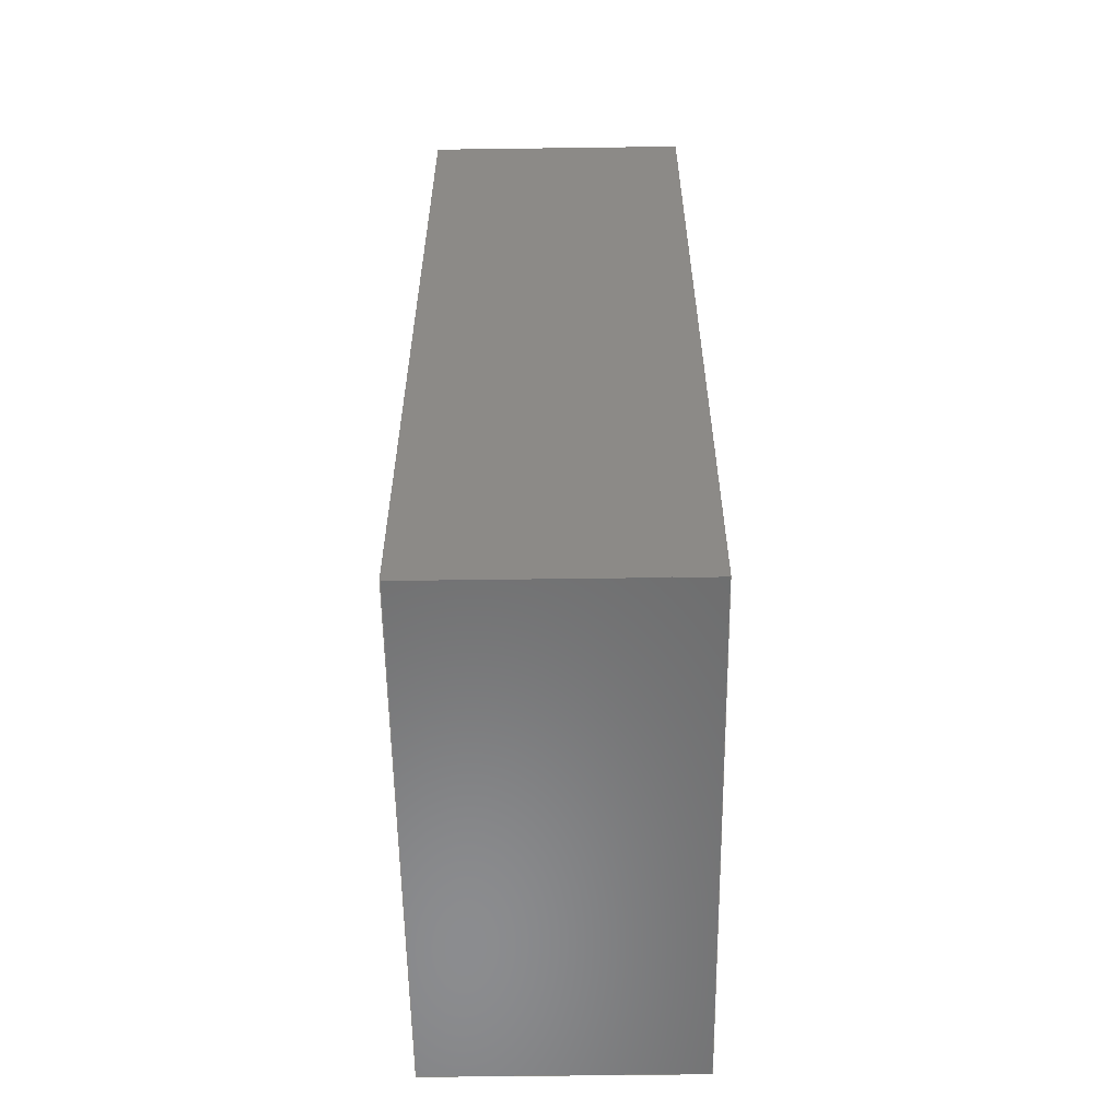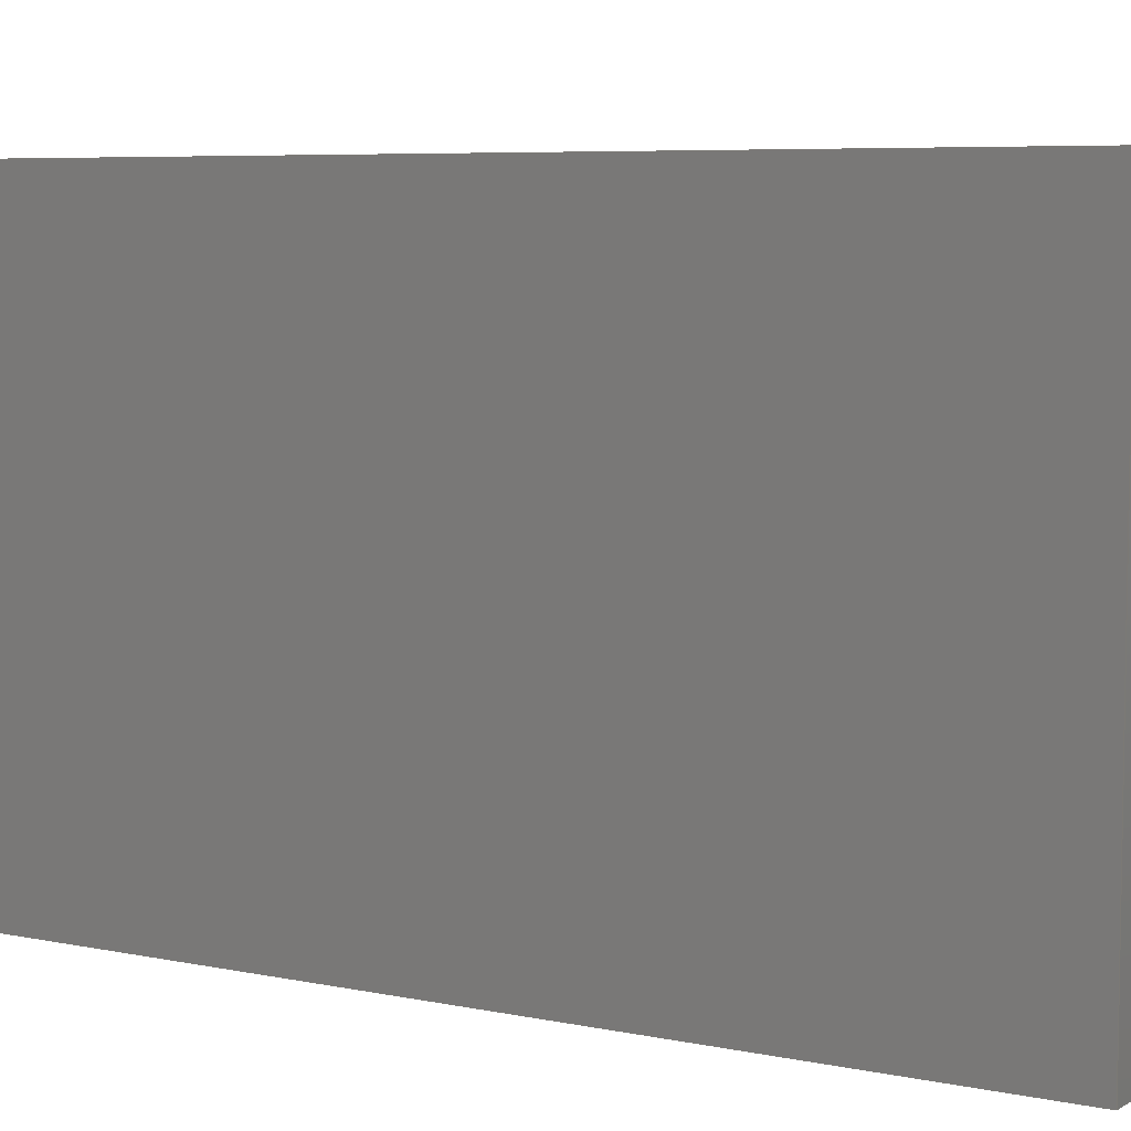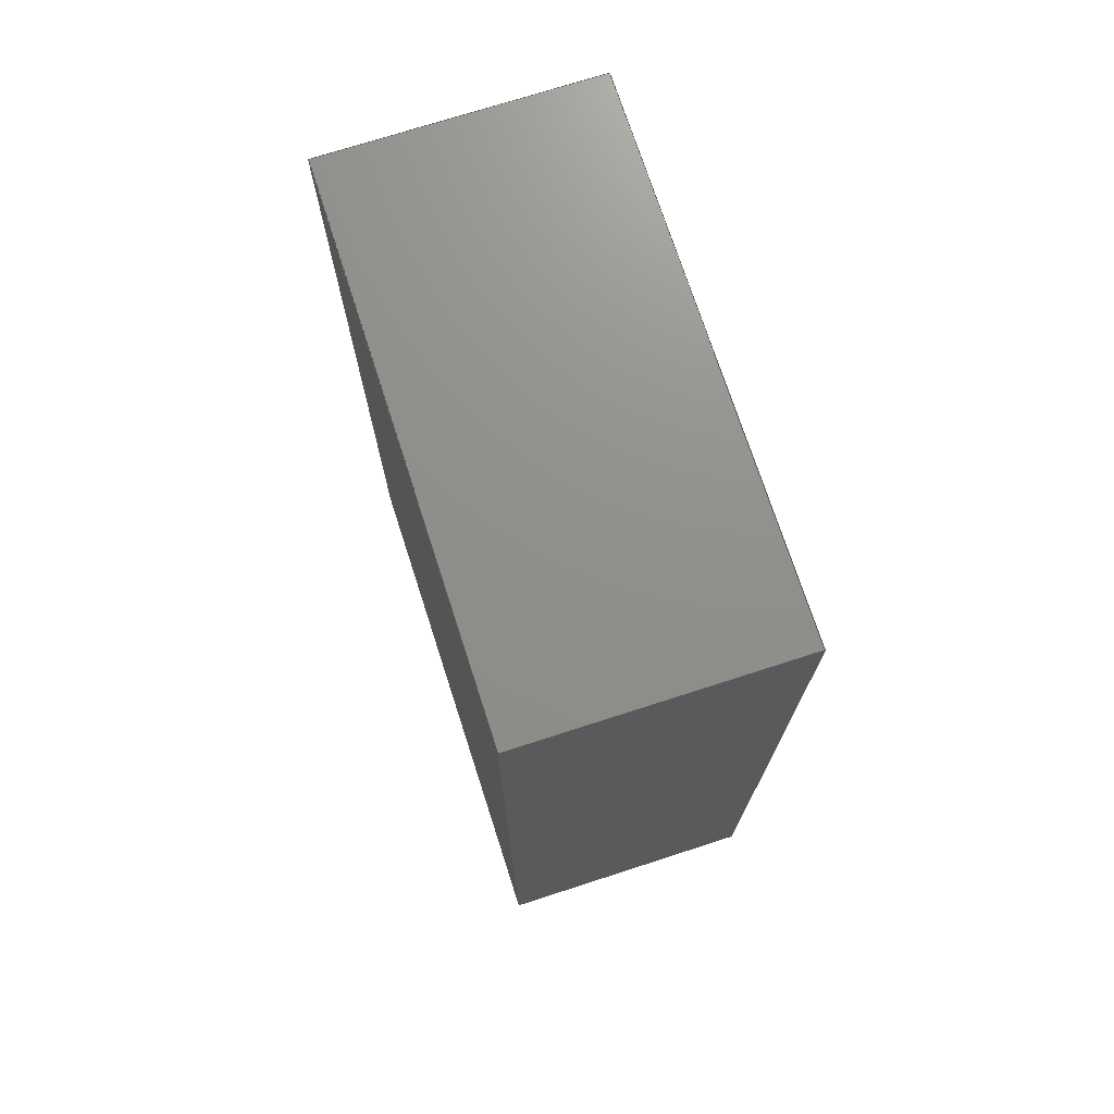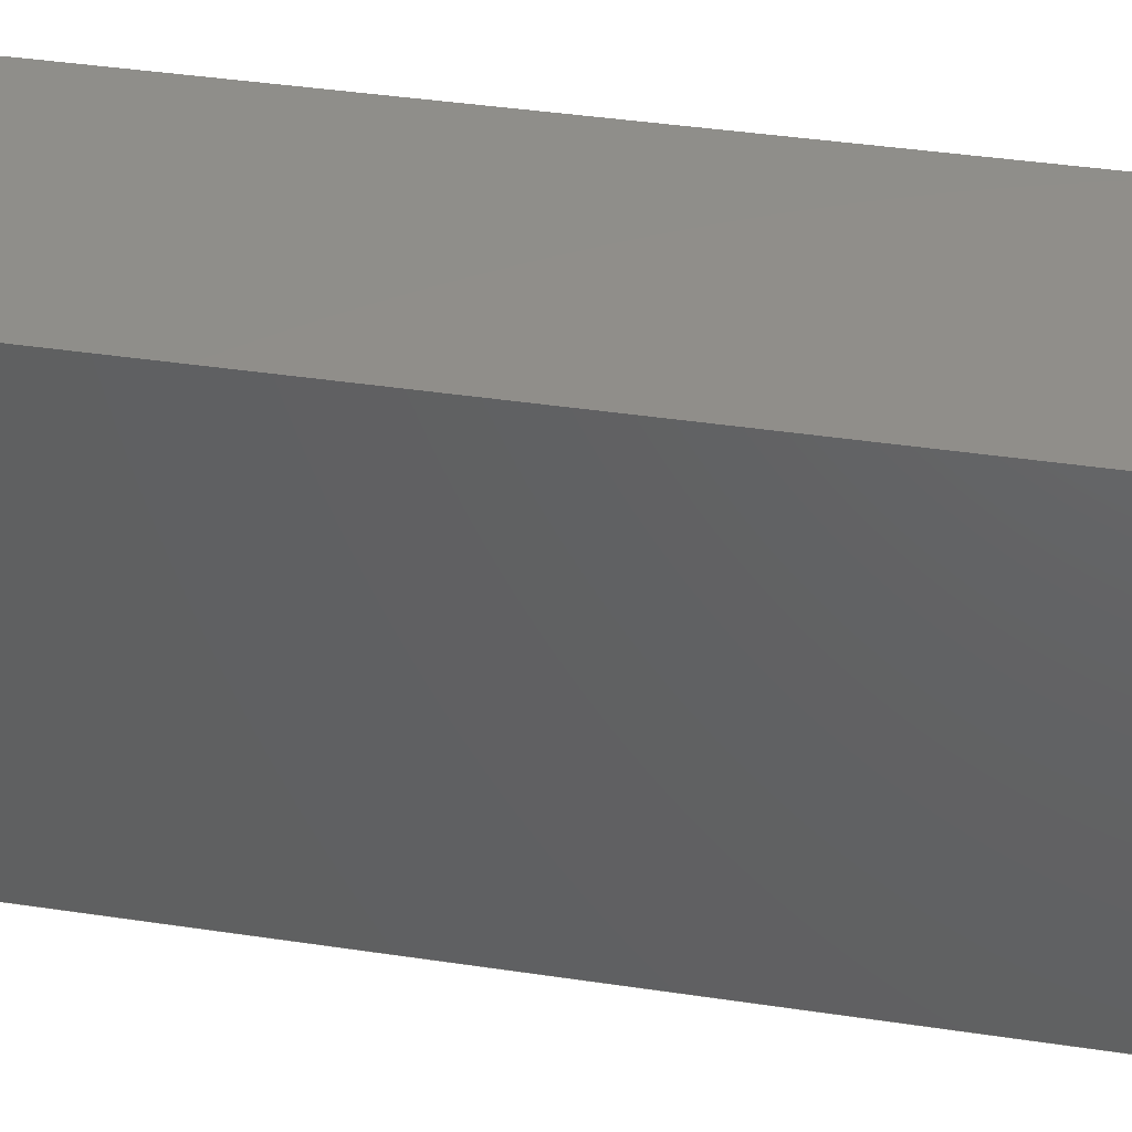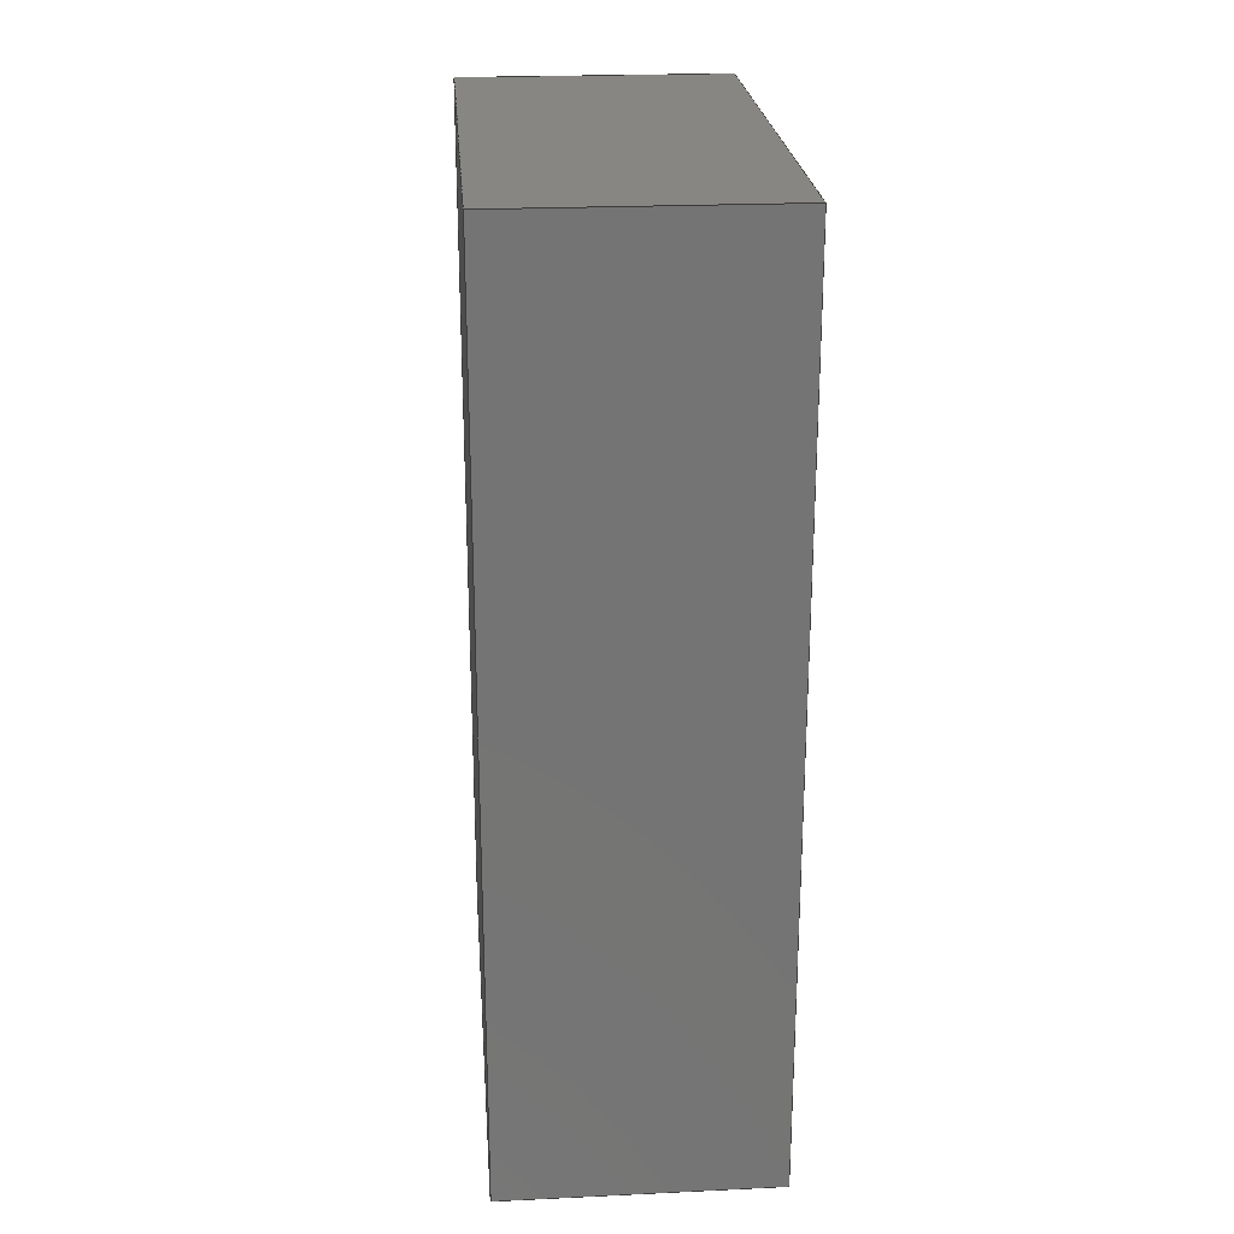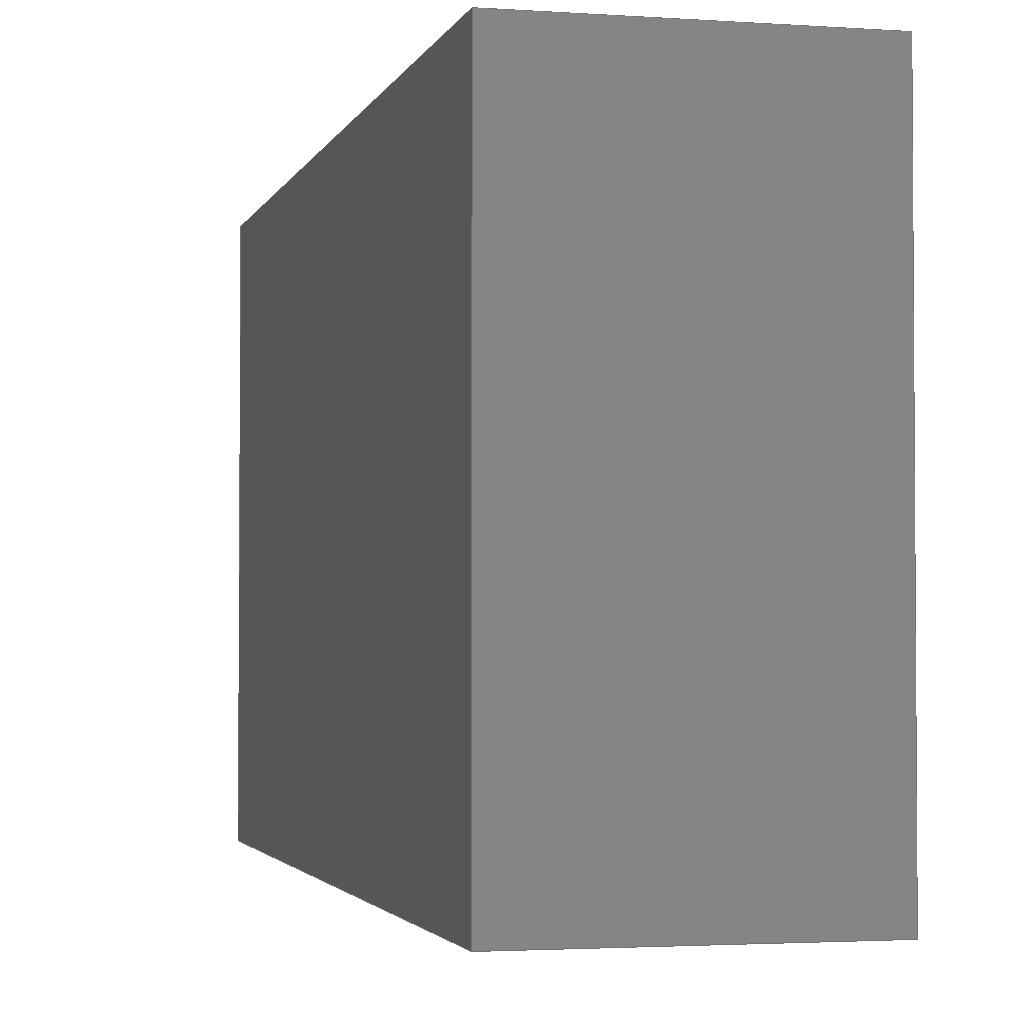
<metadata>
{"format":"step","ext":"stp","renderer":"f3d","projection":"perspective","resolution":1024,"background":"white","views":[{"elev":-57.5,"azim":0.8,"up":"+Y"},{"elev":6.4,"azim":-58.2,"up":"+Z"},{"elev":72.9,"azim":-17.9,"up":"+Y"},{"elev":45.5,"azim":-80.5,"up":"+Z"},{"elev":23.6,"azim":175.5,"up":"+Y"},{"elev":-2.5,"azim":166.1,"up":"+Z"}]}
</metadata>
<code>
ISO-10303-21;
DATA;
#1=DIRECTION('',(1,0,0));
#2=VECTOR('',#1,3);
#3=CARTESIAN_POINT('',(0,0,0));
#4=LINE('',#3,#2);
#5=DIRECTION('',(0,0,-1));
#6=VECTOR('',#5,6);
#7=CARTESIAN_POINT('',(3,0,0));
#8=LINE('',#7,#6);
#9=DIRECTION('',(-1,0,0));
#10=VECTOR('',#9,3);
#11=CARTESIAN_POINT('',(3,0,-6));
#12=LINE('',#11,#10);
#13=DIRECTION('',(0,0,1));
#14=VECTOR('',#13,6);
#15=CARTESIAN_POINT('',(0,0,-6));
#16=LINE('',#15,#14);
#17=DIRECTION('',(0,1,0));
#18=VECTOR('',#17,10);
#19=CARTESIAN_POINT('',(0,0,0));
#20=LINE('',#19,#18);
#21=DIRECTION('',(0,1,0));
#22=VECTOR('',#21,10);
#23=CARTESIAN_POINT('',(0,0,-6));
#24=LINE('',#23,#22);
#25=DIRECTION('',(0,1,0));
#26=VECTOR('',#25,10);
#27=CARTESIAN_POINT('',(3,0,-6));
#28=LINE('',#27,#26);
#29=DIRECTION('',(0,1,0));
#30=VECTOR('',#29,10);
#31=CARTESIAN_POINT('',(3,0,0));
#32=LINE('',#31,#30);
#33=DIRECTION('',(1,0,0));
#34=VECTOR('',#33,3);
#35=CARTESIAN_POINT('',(0,10,0));
#36=LINE('',#35,#34);
#37=DIRECTION('',(0,0,1));
#38=VECTOR('',#37,6);
#39=CARTESIAN_POINT('',(0,10,-6));
#40=LINE('',#39,#38);
#41=DIRECTION('',(-1,0,0));
#42=VECTOR('',#41,3);
#43=CARTESIAN_POINT('',(3,10,-6));
#44=LINE('',#43,#42);
#45=DIRECTION('',(0,0,-1));
#46=VECTOR('',#45,6);
#47=CARTESIAN_POINT('',(3,10,0));
#48=LINE('',#47,#46);
#49=CARTESIAN_POINT('',(0,0,0));
#50=CARTESIAN_POINT('',(3,0,0));
#51=VERTEX_POINT('',#49);
#52=VERTEX_POINT('',#50);
#53=CARTESIAN_POINT('',(3,0,-6));
#54=VERTEX_POINT('',#53);
#55=CARTESIAN_POINT('',(0,0,-6));
#56=VERTEX_POINT('',#55);
#57=CARTESIAN_POINT('',(0,10,0));
#58=CARTESIAN_POINT('',(3,10,0));
#59=VERTEX_POINT('',#57);
#60=VERTEX_POINT('',#58);
#61=CARTESIAN_POINT('',(3,10,-6));
#62=VERTEX_POINT('',#61);
#63=CARTESIAN_POINT('',(0,10,-6));
#64=VERTEX_POINT('',#63);
#65=CARTESIAN_POINT('',(0,0,0));
#66=DIRECTION('',(0,1,0));
#67=DIRECTION('',(1,0,0));
#68=AXIS2_PLACEMENT_3D('',#65,#66,#67);
#69=PLANE('',#68);
#70=ORIENTED_EDGE('',*,*,#179,.T.);
#71=ORIENTED_EDGE('',*,*,#180,.T.);
#72=ORIENTED_EDGE('',*,*,#181,.T.);
#73=ORIENTED_EDGE('',*,*,#182,.T.);
#74=EDGE_LOOP('',(#70,#71,#72,#73));
#75=FACE_OUTER_BOUND('',#74,.F.);
#76=ADVANCED_FACE('',(#75),#69,.F.);
#77=CARTESIAN_POINT('',(0,0,0));
#78=DIRECTION('',(0,0,1));
#79=DIRECTION('',(1,0,0));
#80=AXIS2_PLACEMENT_3D('',#77,#78,#79);
#81=PLANE('',#80);
#82=ORIENTED_EDGE('',*,*,#179,.F.);
#83=ORIENTED_EDGE('',*,*,#183,.T.);
#84=ORIENTED_EDGE('',*,*,#184,.T.);
#85=ORIENTED_EDGE('',*,*,#185,.F.);
#86=EDGE_LOOP('',(#82,#83,#84,#85));
#87=FACE_OUTER_BOUND('',#86,.F.);
#88=ADVANCED_FACE('',(#87),#81,.T.);
#89=CARTESIAN_POINT('',(0,0,-6));
#90=DIRECTION('',(-1,0,0));
#91=DIRECTION('',(0,0,1));
#92=AXIS2_PLACEMENT_3D('',#89,#90,#91);
#93=PLANE('',#92);
#94=ORIENTED_EDGE('',*,*,#182,.F.);
#95=ORIENTED_EDGE('',*,*,#186,.T.);
#96=ORIENTED_EDGE('',*,*,#187,.T.);
#97=ORIENTED_EDGE('',*,*,#183,.F.);
#98=EDGE_LOOP('',(#94,#95,#96,#97));
#99=FACE_OUTER_BOUND('',#98,.F.);
#100=ADVANCED_FACE('',(#99),#93,.T.);
#101=CARTESIAN_POINT('',(3,0,-6));
#102=DIRECTION('',(0,0,-1));
#103=DIRECTION('',(-1,0,0));
#104=AXIS2_PLACEMENT_3D('',#101,#102,#103);
#105=PLANE('',#104);
#106=ORIENTED_EDGE('',*,*,#181,.F.);
#107=ORIENTED_EDGE('',*,*,#188,.T.);
#108=ORIENTED_EDGE('',*,*,#189,.T.);
#109=ORIENTED_EDGE('',*,*,#186,.F.);
#110=EDGE_LOOP('',(#106,#107,#108,#109));
#111=FACE_OUTER_BOUND('',#110,.F.);
#112=ADVANCED_FACE('',(#111),#105,.T.);
#113=CARTESIAN_POINT('',(3,0,0));
#114=DIRECTION('',(1,0,0));
#115=DIRECTION('',(0,0,-1));
#116=AXIS2_PLACEMENT_3D('',#113,#114,#115);
#117=PLANE('',#116);
#118=ORIENTED_EDGE('',*,*,#180,.F.);
#119=ORIENTED_EDGE('',*,*,#185,.T.);
#120=ORIENTED_EDGE('',*,*,#190,.T.);
#121=ORIENTED_EDGE('',*,*,#188,.F.);
#122=EDGE_LOOP('',(#118,#119,#120,#121));
#123=FACE_OUTER_BOUND('',#122,.F.);
#124=ADVANCED_FACE('',(#123),#117,.T.);
#125=CARTESIAN_POINT('',(0,10,0));
#126=DIRECTION('',(0,1,0));
#127=DIRECTION('',(1,0,0));
#128=AXIS2_PLACEMENT_3D('',#125,#126,#127);
#129=PLANE('',#128);
#130=ORIENTED_EDGE('',*,*,#184,.F.);
#131=ORIENTED_EDGE('',*,*,#187,.F.);
#132=ORIENTED_EDGE('',*,*,#189,.F.);
#133=ORIENTED_EDGE('',*,*,#190,.F.);
#134=EDGE_LOOP('',(#130,#131,#132,#133));
#135=FACE_OUTER_BOUND('',#134,.F.);
#136=ADVANCED_FACE('',(#135),#129,.T.);
#137=DIMENSIONAL_EXPONENTS(0,0,0,0,0,0,0);
#138=PLANE_ANGLE_MEASURE_WITH_UNIT(PLANE_ANGLE_MEASURE(0.01745),#194);
#139=(CONVERSION_BASED_UNIT('DEGREE',#138)NAMED_UNIT(*)PLANE_ANGLE_UNIT());
#140=UNCERTAINTY_MEASURE_WITH_UNIT(LENGTH_MEASURE(0.01),#193,'closure',
'Maximum model space distance between geometric entities at asserted connectivities');
#141=(GEOMETRIC_REPRESENTATION_CONTEXT(3)GLOBAL_UNCERTAINTY_ASSIGNED_CONTEXT((
#140))GLOBAL_UNIT_ASSIGNED_CONTEXT((#193,#139,#195))REPRESENTATION_CONTEXT
('ID1','3'));
#142=APPLICATION_CONTEXT(
'CONFIGURATION CONTROLLED 3D DESIGNS OF MECHANICAL PARTS AND ASSEMBLIES');
#143=APPLICATION_PROTOCOL_DEFINITION('international standard',
'config_control_design',1994,#142);
#144=DESIGN_CONTEXT('',#142,'design');
#145=MECHANICAL_CONTEXT('',#142,'mechanical');
#146=PRODUCT('RETAINERS','RETAINERS','NOT SPECIFIED',(#145));
#147=PRODUCT_DEFINITION_FORMATION_WITH_SPECIFIED_SOURCE('1','LAST_VERSION',#146,
.MADE.);
#148=PRODUCT_CATEGORY('part','');
#149=PRODUCT_RELATED_PRODUCT_CATEGORY('detail','',(#146));
#150=PRODUCT_CATEGORY_RELATIONSHIP('','',#148,#149);
#151=SECURITY_CLASSIFICATION_LEVEL('unclassified');
#152=SECURITY_CLASSIFICATION('','',#151);
#153=CC_DESIGN_SECURITY_CLASSIFICATION(#152,(#147));
#154=APPROVAL_STATUS('approved');
#155=APPROVAL(#154,'');
#156=CC_DESIGN_APPROVAL(#155,(#152,#147,#197));
#157=CALENDAR_DATE(123,2,9);
#158=COORDINATED_UNIVERSAL_TIME_OFFSET(4,0,.BEHIND.);
#159=LOCAL_TIME(16,28,56,#158);
#160=DATE_AND_TIME(#157,#159);
#161=APPROVAL_DATE_TIME(#160,#155);
#162=DATE_TIME_ROLE('creation_date');
#163=CC_DESIGN_DATE_AND_TIME_ASSIGNMENT(#160,#162,(#197));
#164=DATE_TIME_ROLE('classification_date');
#165=CC_DESIGN_DATE_AND_TIME_ASSIGNMENT(#160,#164,(#152));
#166=PERSON('UNSPECIFIED','UNSPECIFIED',$,$,$,$);
#167=ORGANIZATION('UNSPECIFIED','UNSPECIFIED','UNSPECIFIED');
#168=PERSON_AND_ORGANIZATION(#166,#167);
#169=APPROVAL_ROLE('approver');
#170=APPROVAL_PERSON_ORGANIZATION(#168,#155,#169);
#171=PERSON_AND_ORGANIZATION_ROLE('creator');
#172=CC_DESIGN_PERSON_AND_ORGANIZATION_ASSIGNMENT(#168,#171,(#147,#197));
#173=PERSON_AND_ORGANIZATION_ROLE('design_supplier');
#174=CC_DESIGN_PERSON_AND_ORGANIZATION_ASSIGNMENT(#168,#173,(#147));
#175=PERSON_AND_ORGANIZATION_ROLE('classification_officer');
#176=CC_DESIGN_PERSON_AND_ORGANIZATION_ASSIGNMENT(#168,#175,(#152));
#177=PERSON_AND_ORGANIZATION_ROLE('design_owner');
#178=CC_DESIGN_PERSON_AND_ORGANIZATION_ASSIGNMENT(#168,#177,(#146));
#179=EDGE_CURVE('',#51,#52,#4,.T.);
#180=EDGE_CURVE('',#52,#54,#8,.T.);
#181=EDGE_CURVE('',#54,#56,#12,.T.);
#182=EDGE_CURVE('',#56,#51,#16,.T.);
#183=EDGE_CURVE('',#51,#59,#20,.T.);
#184=EDGE_CURVE('',#59,#60,#36,.T.);
#185=EDGE_CURVE('',#52,#60,#32,.T.);
#186=EDGE_CURVE('',#56,#64,#24,.T.);
#187=EDGE_CURVE('',#64,#59,#40,.T.);
#188=EDGE_CURVE('',#54,#62,#28,.T.);
#189=EDGE_CURVE('',#62,#64,#44,.T.);
#190=EDGE_CURVE('',#60,#62,#48,.T.);
#191=CLOSED_SHELL('',(#76,#88,#100,#112,#124,#136));
#192=MANIFOLD_SOLID_BREP('',#191);
#193=(LENGTH_UNIT()NAMED_UNIT(*)SI_UNIT(.MILLI.,.METRE.));
#194=(NAMED_UNIT(*)PLANE_ANGLE_UNIT()SI_UNIT($,.RADIAN.));
#195=(NAMED_UNIT(*)SI_UNIT($,.STERADIAN.)SOLID_ANGLE_UNIT());
#196=ADVANCED_BREP_SHAPE_REPRESENTATION('',(#192),#141);
#197=PRODUCT_DEFINITION('design','',#147,#144);
#198=PRODUCT_DEFINITION_SHAPE('','SHAPE FOR RETAINERS.',#197);
#199=SHAPE_DEFINITION_REPRESENTATION(#198,#196);
ENDSEC;
END-ISO-10303-21;

</code>
